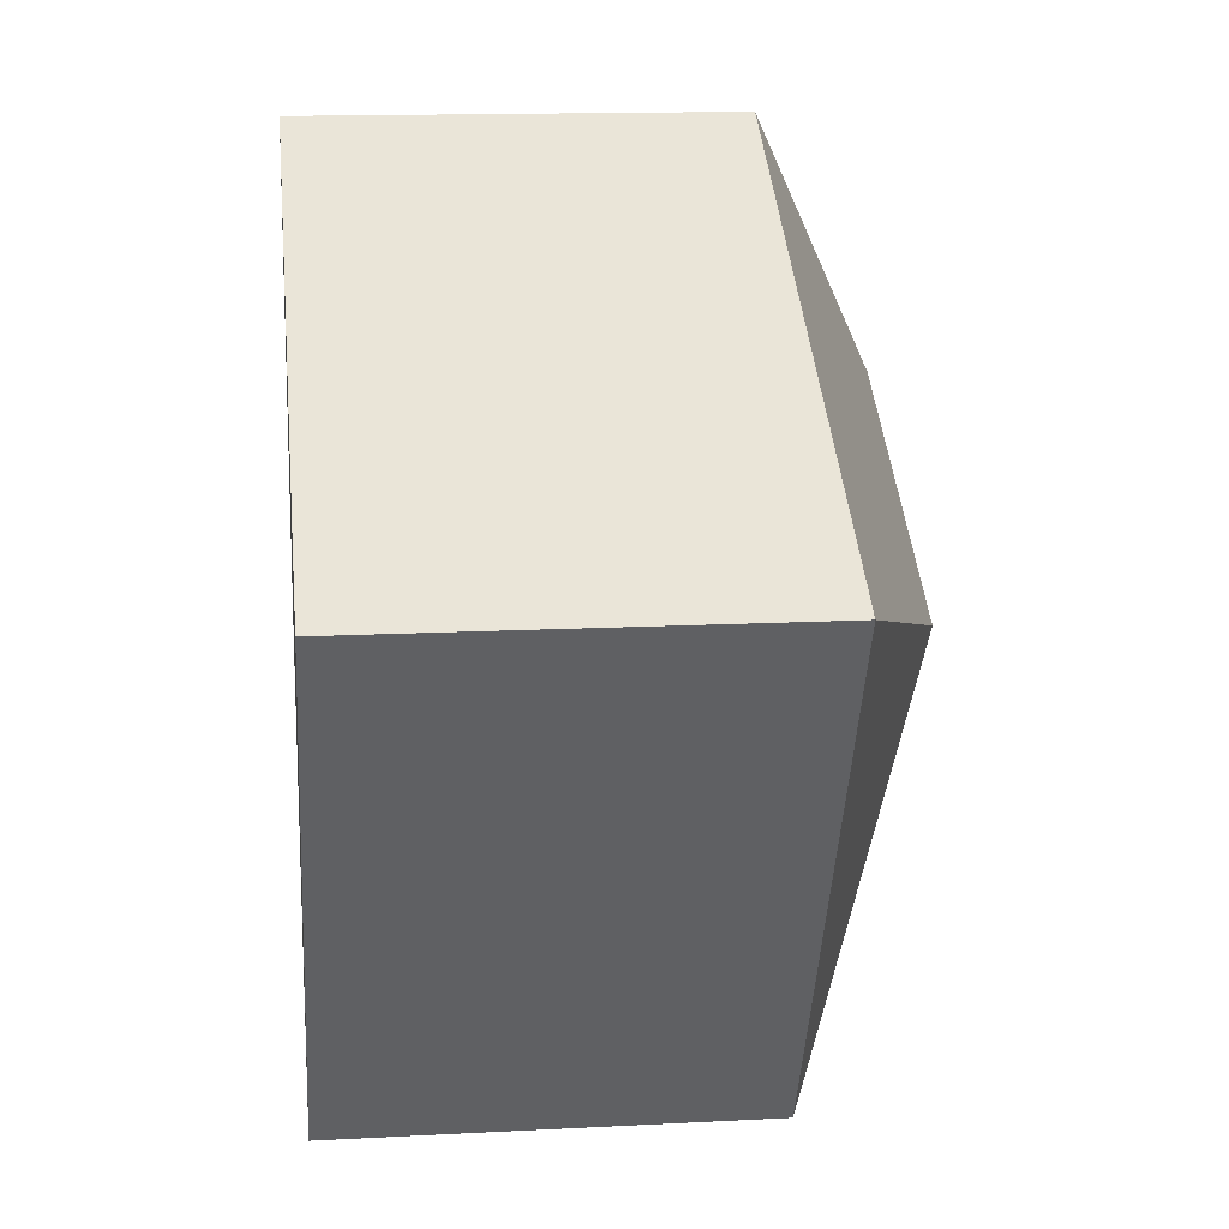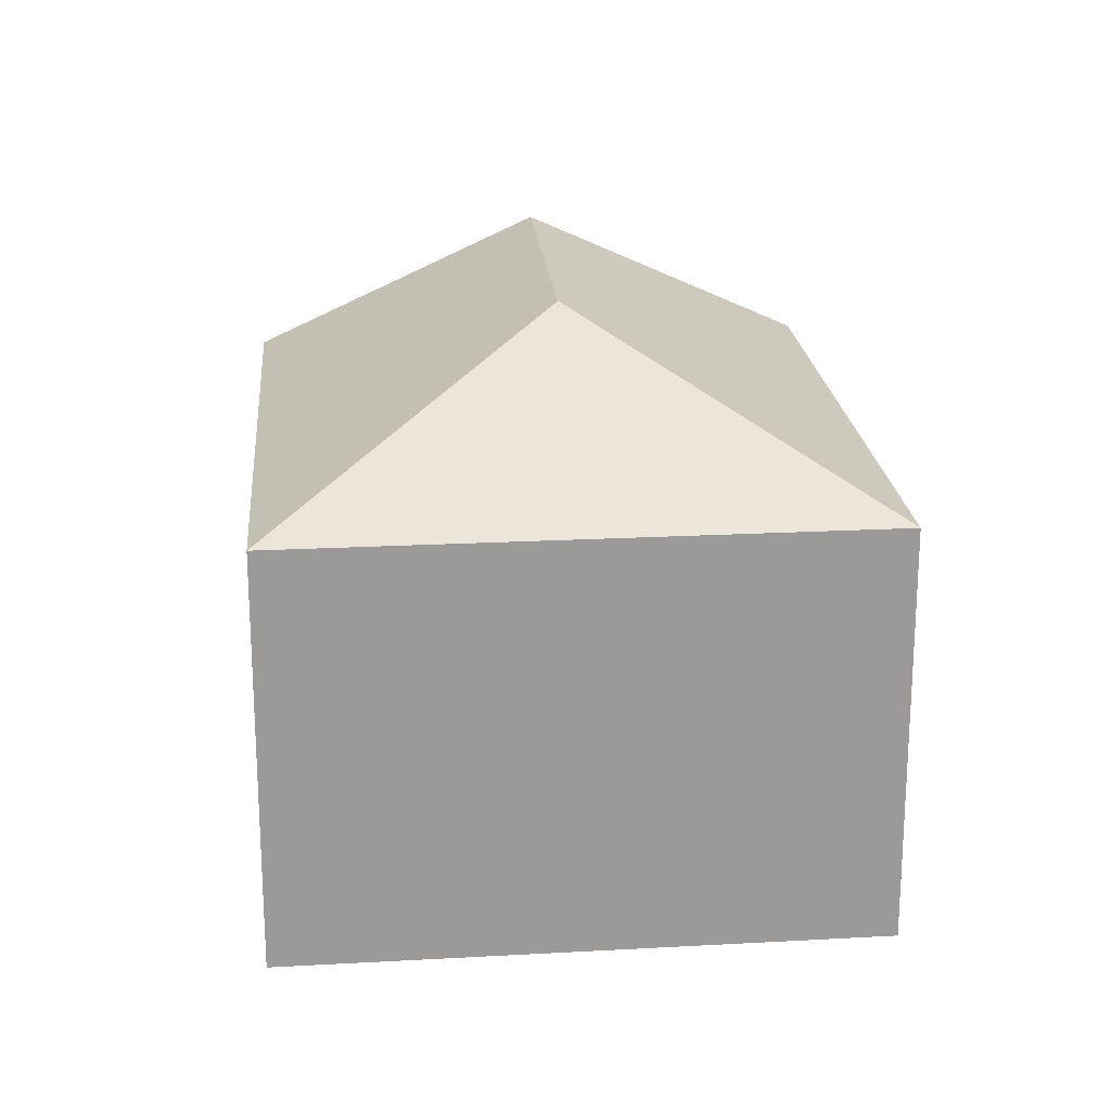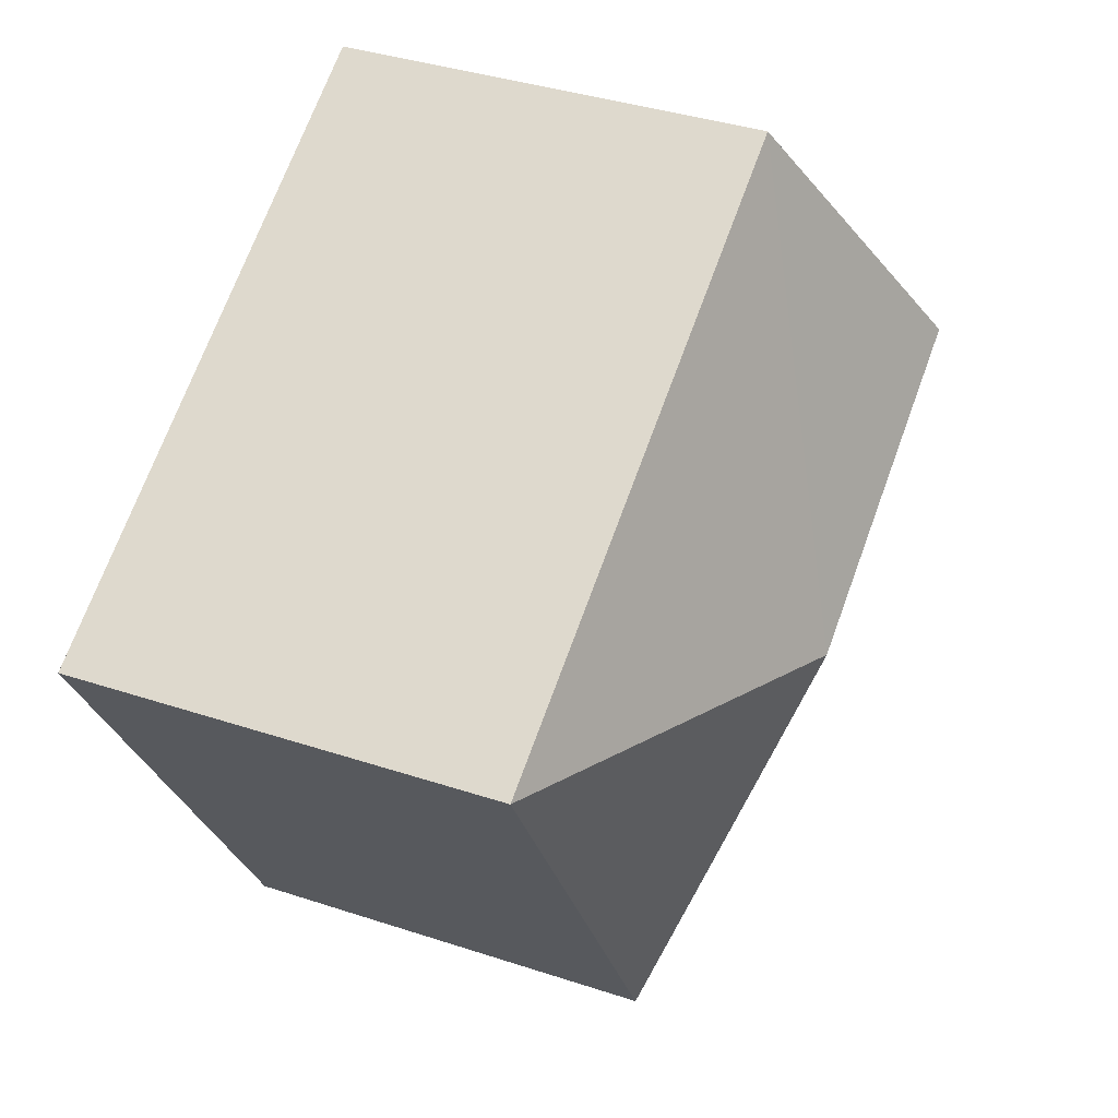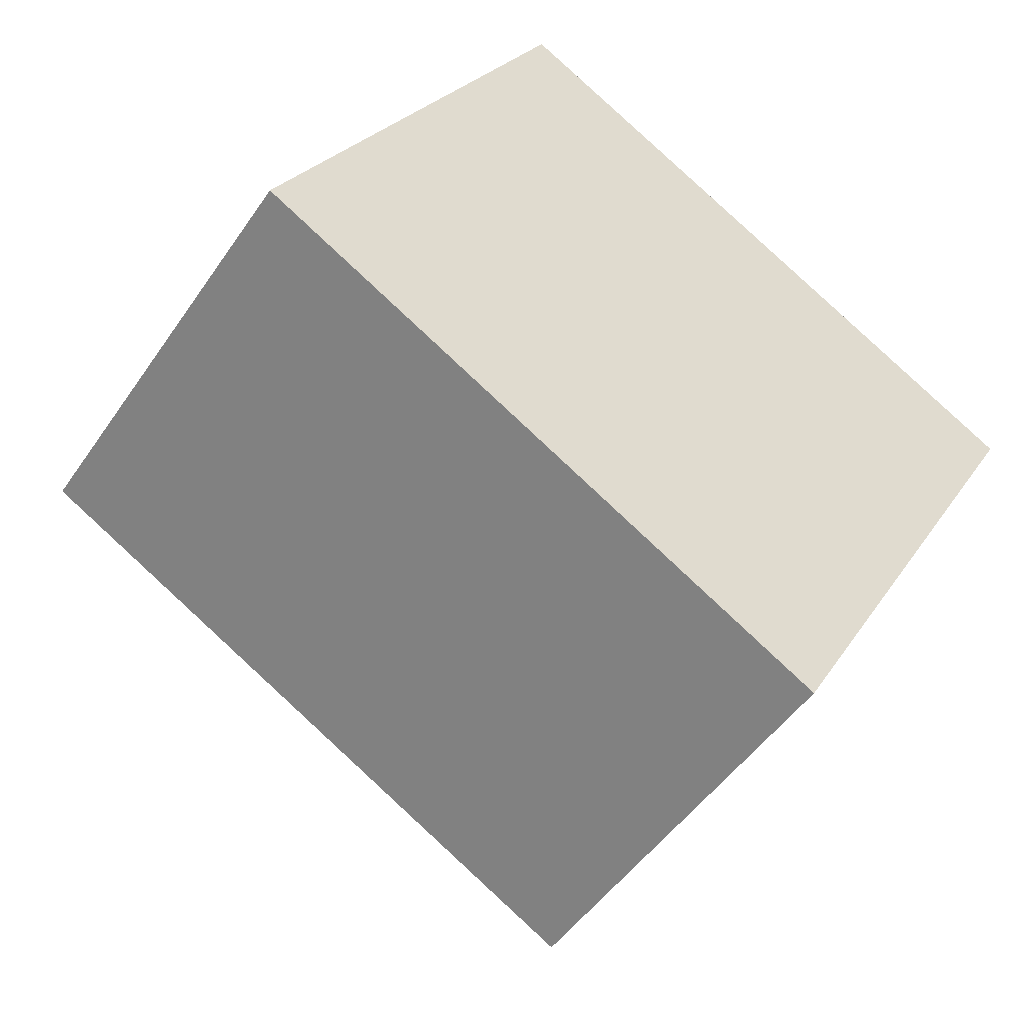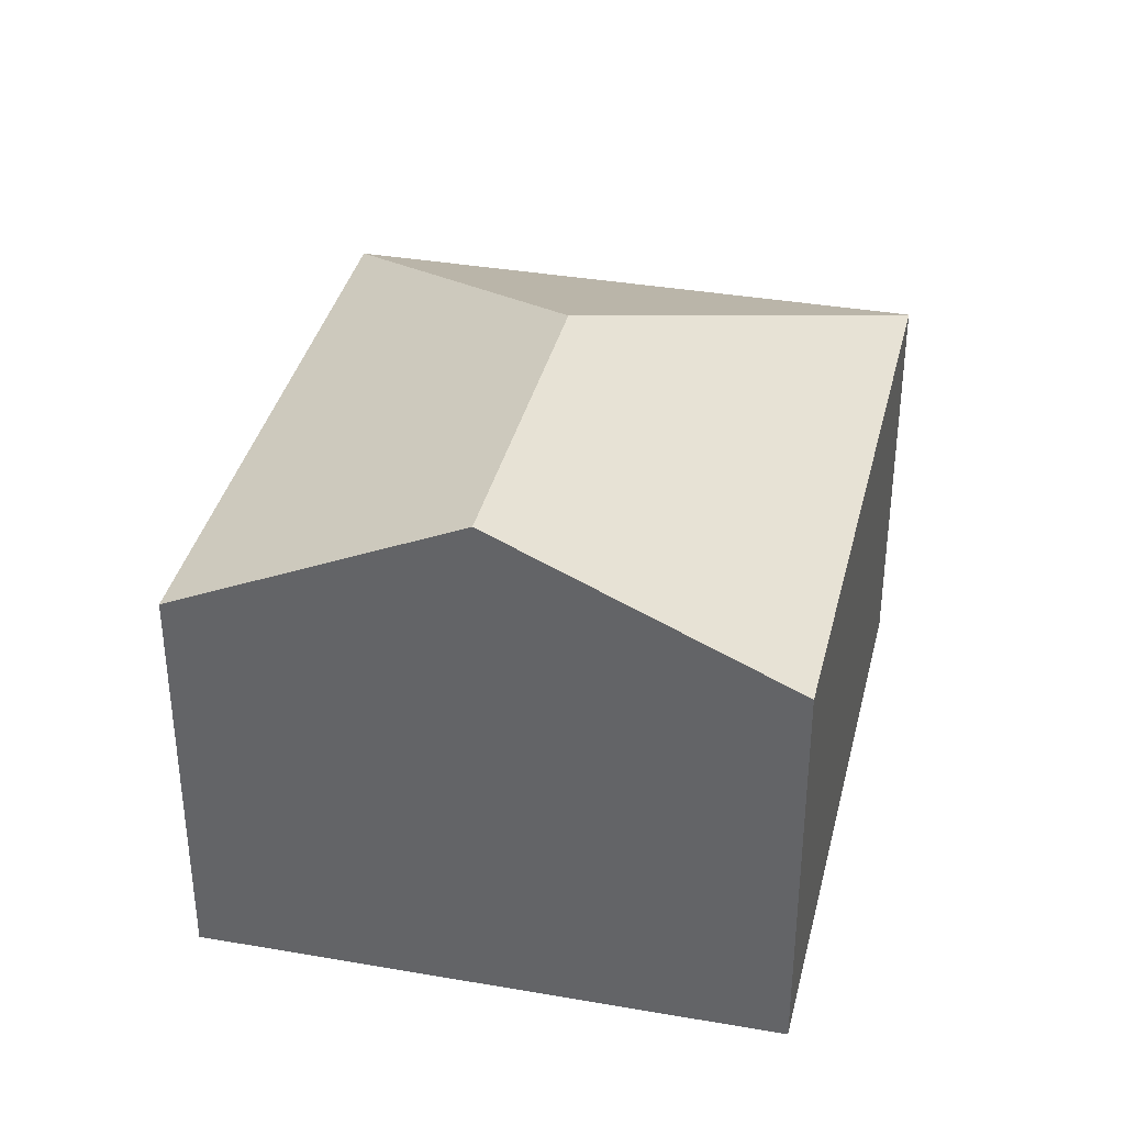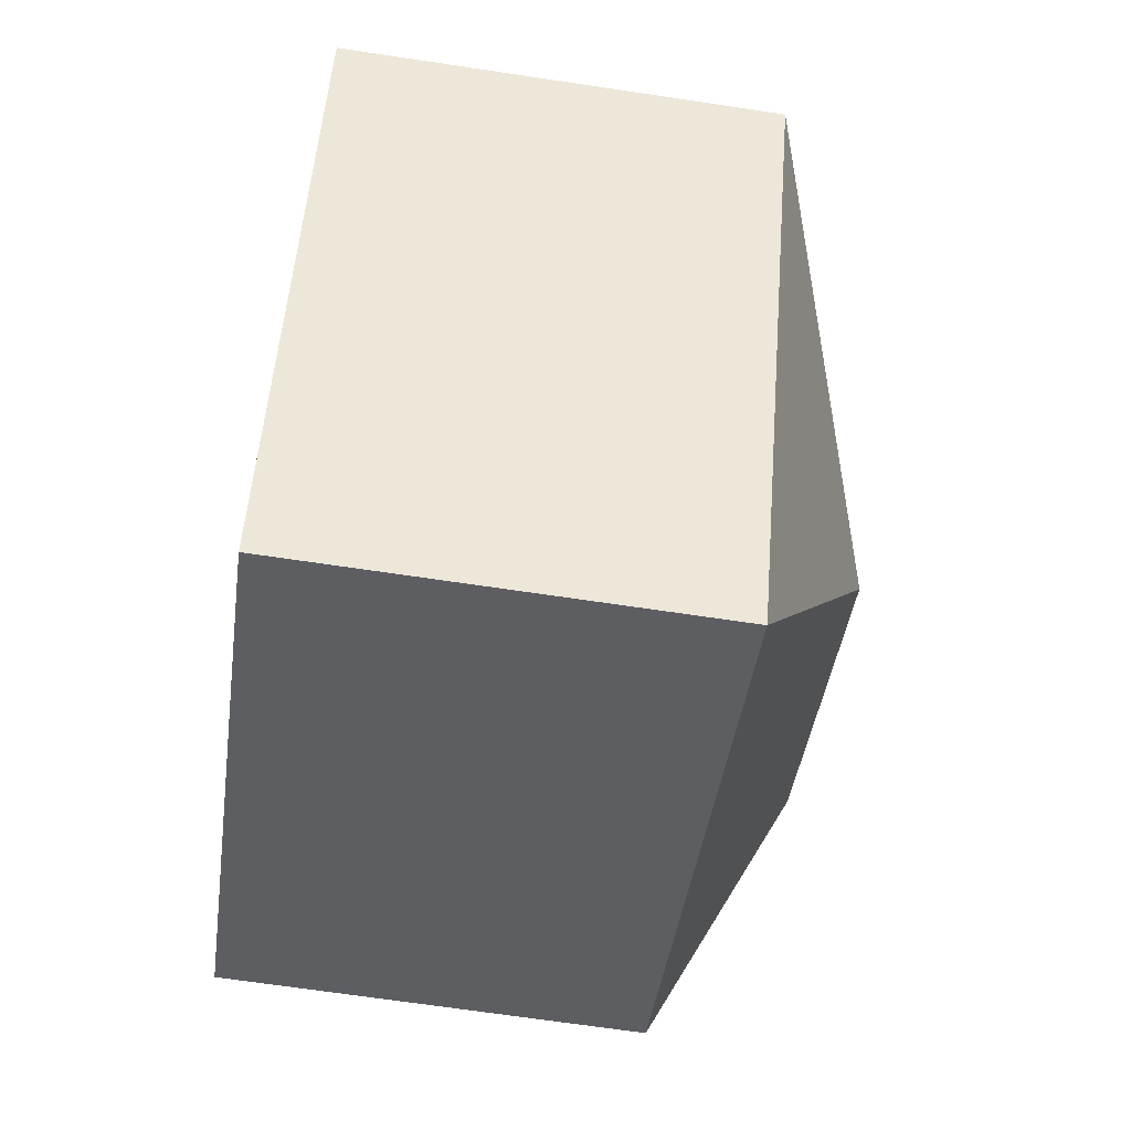
<metadata>
{"format":"obj","ext":"obj","renderer":"f3d","projection":"perspective","resolution":1024,"background":"white","views":[{"elev":14.5,"azim":83.5,"up":"+Z"},{"elev":21.1,"azim":114.0,"up":"+Y"},{"elev":37.7,"azim":112.9,"up":"+Z"},{"elev":-48.5,"azim":-32.7,"up":"+Z"},{"elev":36.8,"azim":-47.7,"up":"+Y"},{"elev":-68.7,"azim":81.5,"up":"+Z"}]}
</metadata>
<code>
v  0.882 3.362 1.552
v  3.45 2.531 -1.956
v  0 2.552 1.563e-16
v  2.763 3.362 0.514
v  1.782 2.536 3.135
v  5.258 2.536 1.216
v  0 0 0
v  3.45 1.198e-16 -1.956
v  1.782 -1.92e-16 3.135
v  0.882 -9.503e-17 1.552
v  5.258 -7.446e-17 1.216
g defaultobject
f 1 2 3
f 2 1 4
f 5 4 1
f 4 5 6
f 4 6 2
f 2 7 3
f 7 2 8
f 7 1 3
f 1 7 5
f 5 7 9
f 9 7 10
f 9 6 5
f 6 9 11
f 11 2 6
f 2 11 8
f 11 7 8
f 7 11 9
f 7 9 10

</code>
